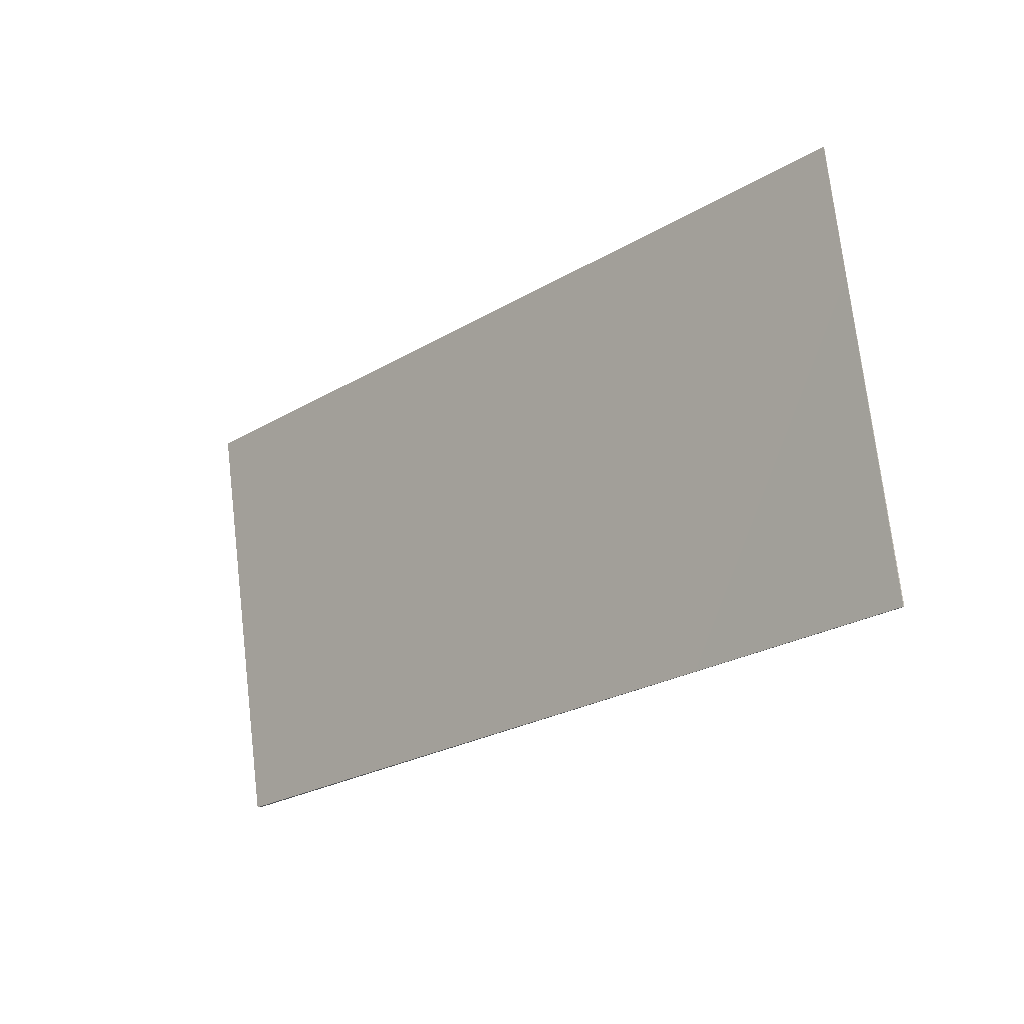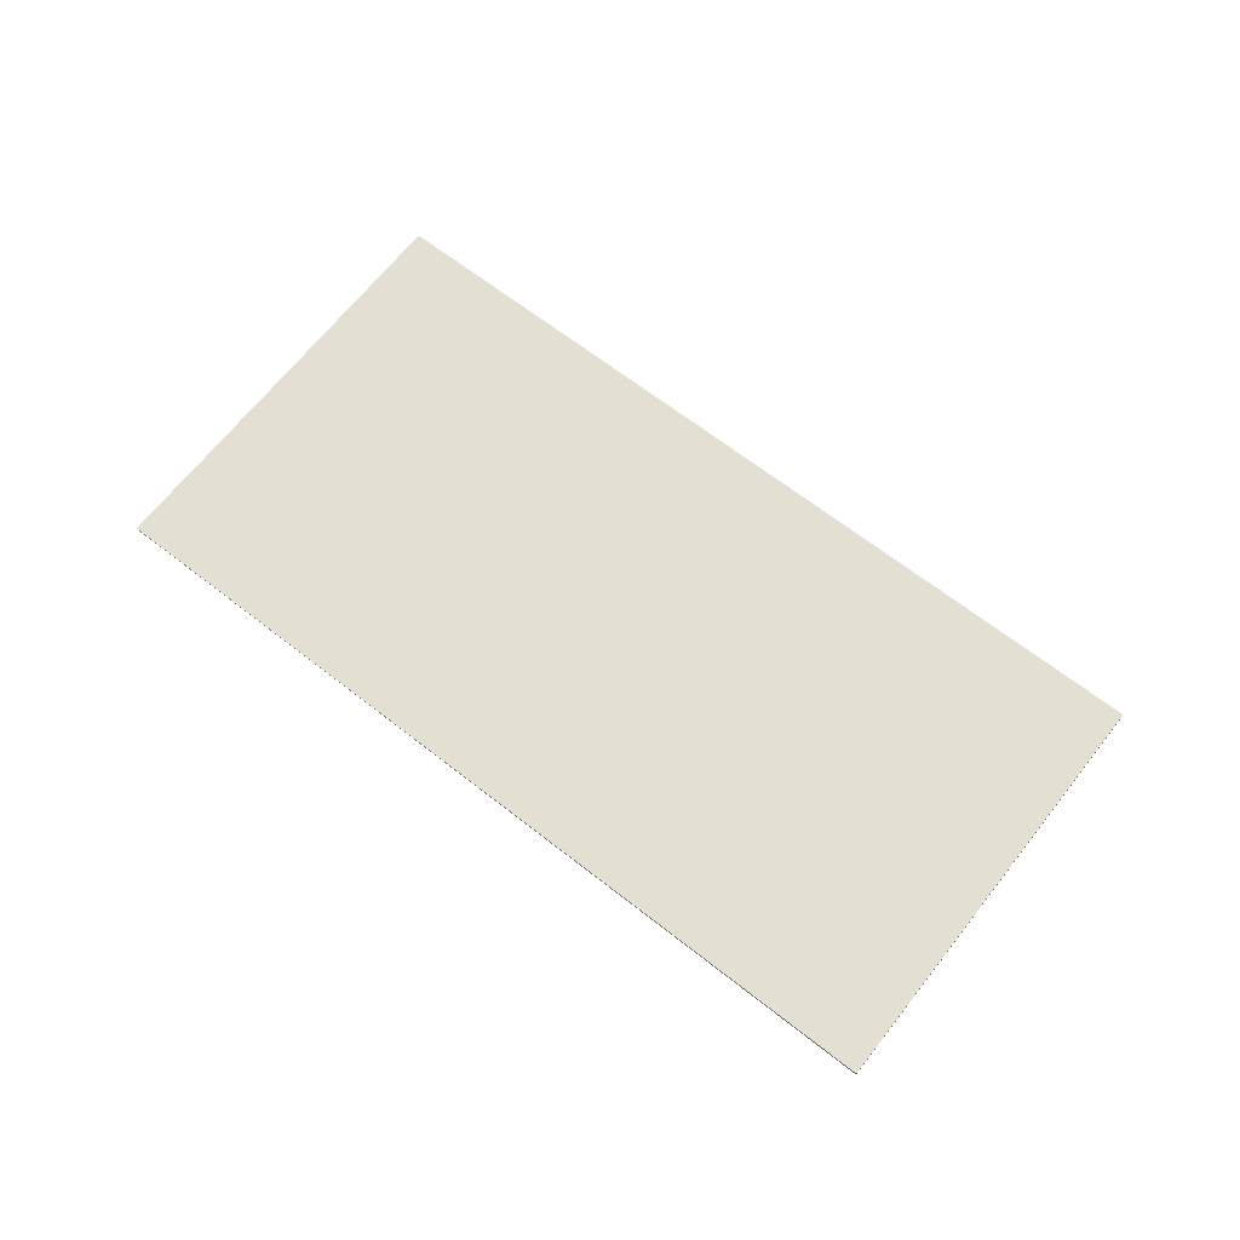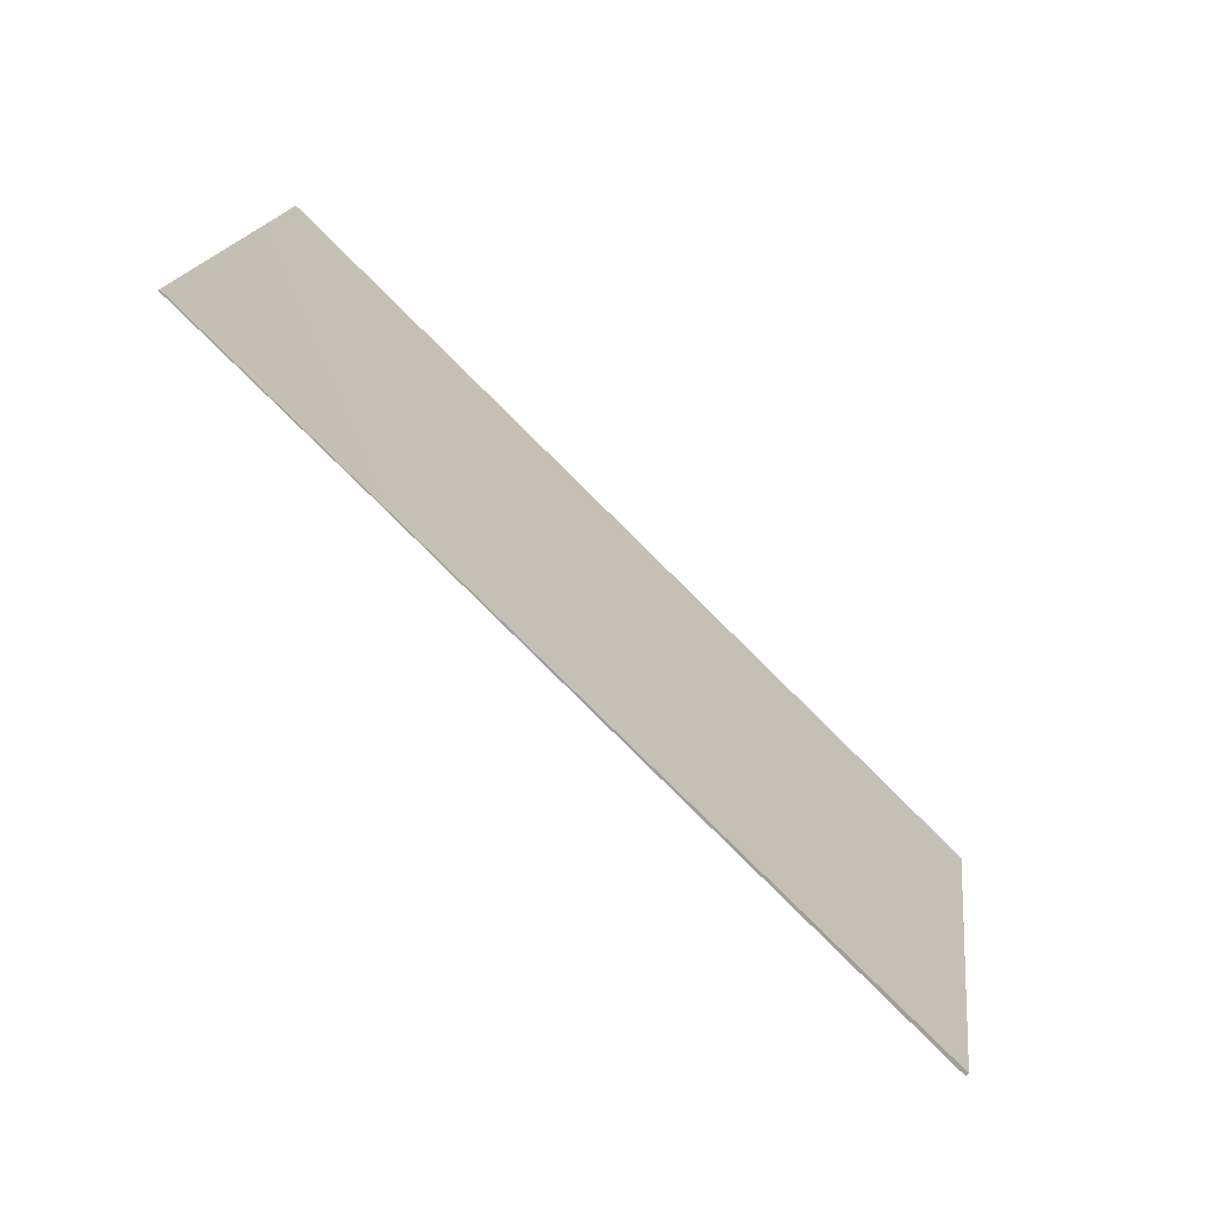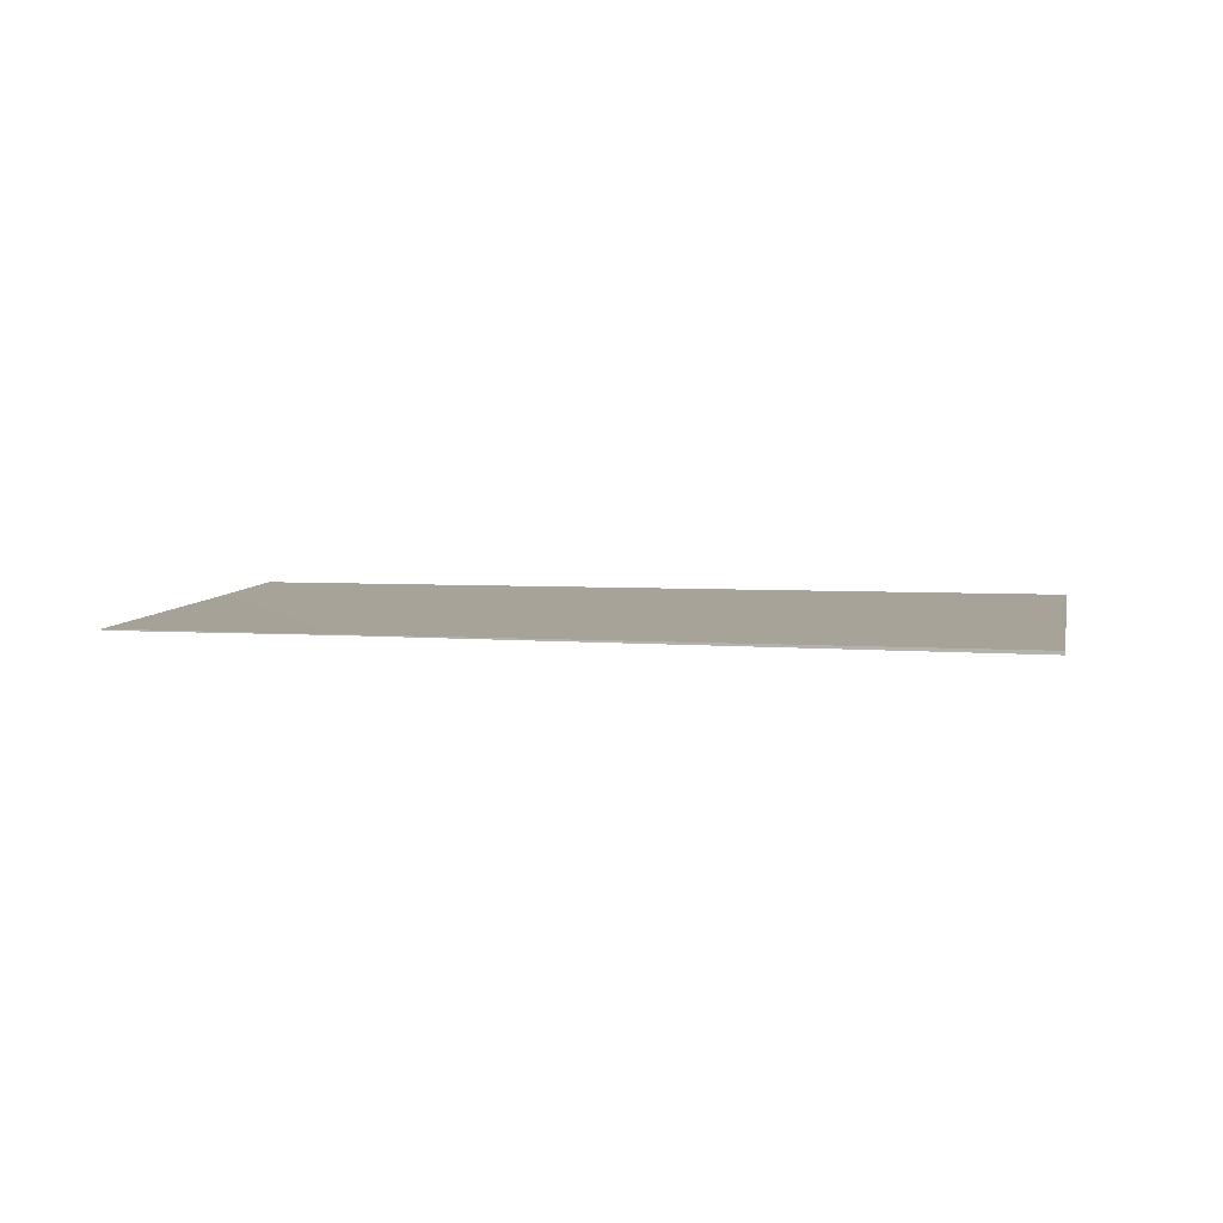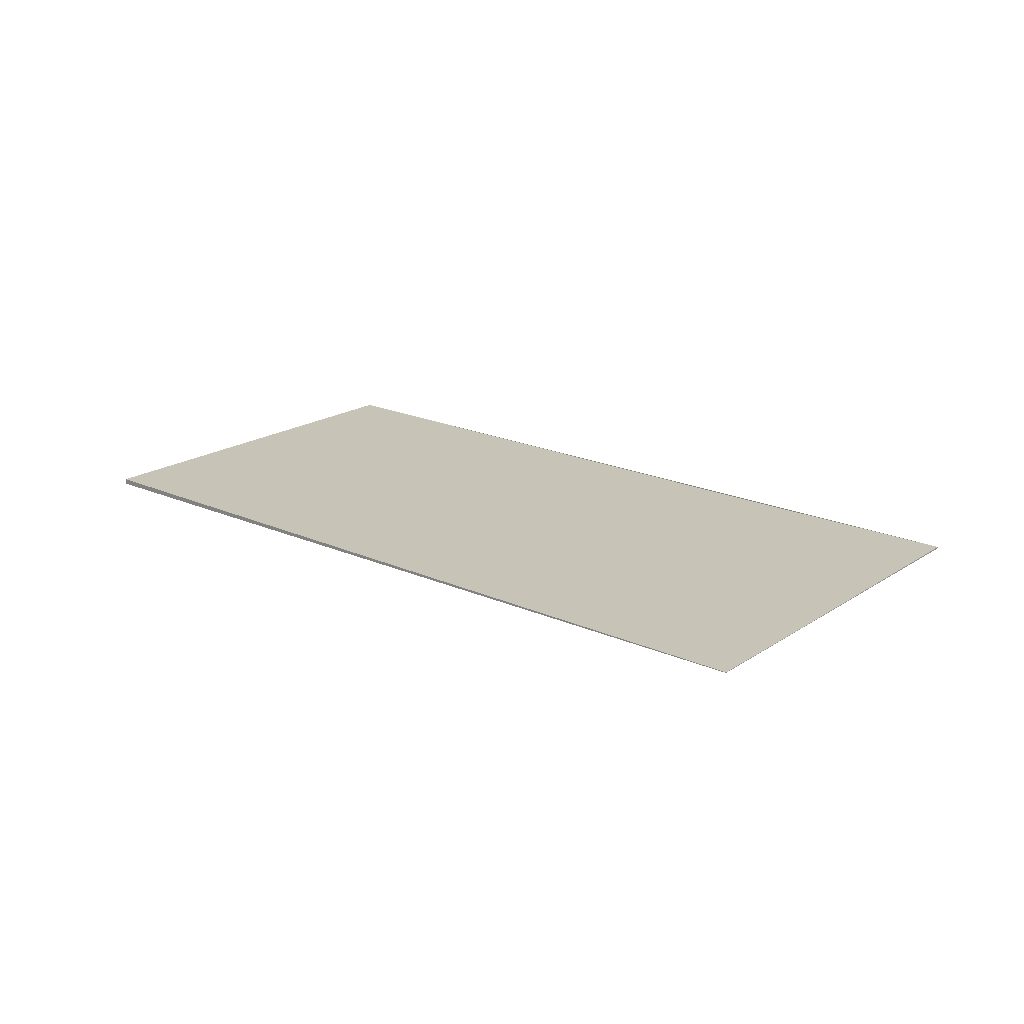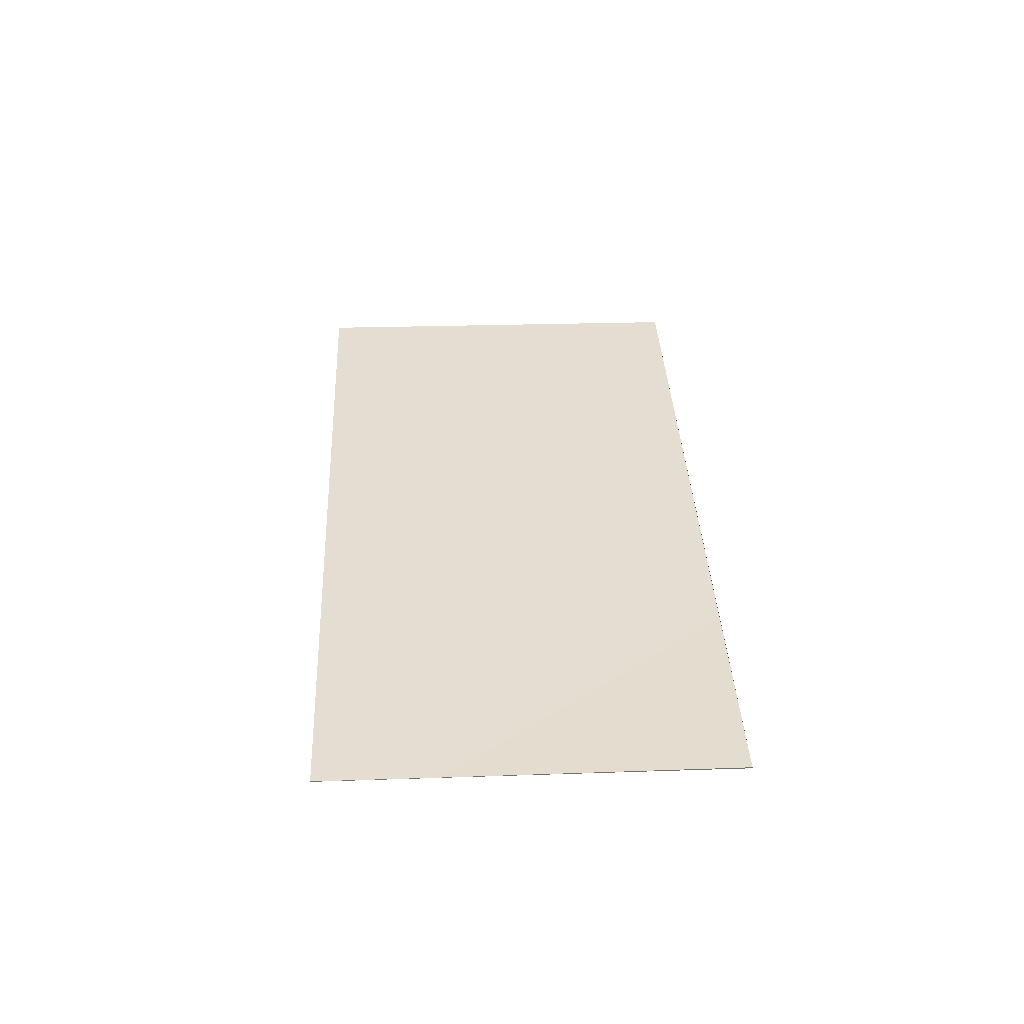
<metadata>
{"format":"obj","ext":"obj","renderer":"f3d","projection":"perspective","resolution":1024,"background":"white","views":[{"elev":-10.6,"azim":-135.6,"up":"+Y"},{"elev":66.6,"azim":28.8,"up":"+Z"},{"elev":-66.1,"azim":-44.3,"up":"+Y"},{"elev":6.6,"azim":2.6,"up":"+Z"},{"elev":19.6,"azim":-149.9,"up":"+Z"},{"elev":35.6,"azim":-101.9,"up":"+Z"}]}
</metadata>
<code>
v -2498 -1164 0.005945
v -2489 -1165 0.0595
v -2490 -1170 0.0392
v -2498 -1168 -0.01426
v -2489 -1165 0.0595
v -2498 -1164 0.005945
v -2498 -1164 0
v -2489 -1165 0
v -2490 -1170 0.0392
v -2489 -1165 0.0595
v -2489 -1165 0
v -2490 -1170 0
v -2498 -1168 -0.01426
v -2490 -1170 0.0392
v -2490 -1170 0
v -2498 -1168 1.735e-18
v -2498 -1164 0.005945
v -2498 -1168 -0.01426
v -2498 -1168 1.735e-18
v -2498 -1164 0
v -2498 -1164 0
v -2489 -1165 0
v -2490 -1170 0
v -2498 -1168 0
f 2 3 4 1
f 6 7 8 5
f 10 11 12 9
f 14 15 16 13
f 18 19 20 17
f 22 23 24 21

</code>
